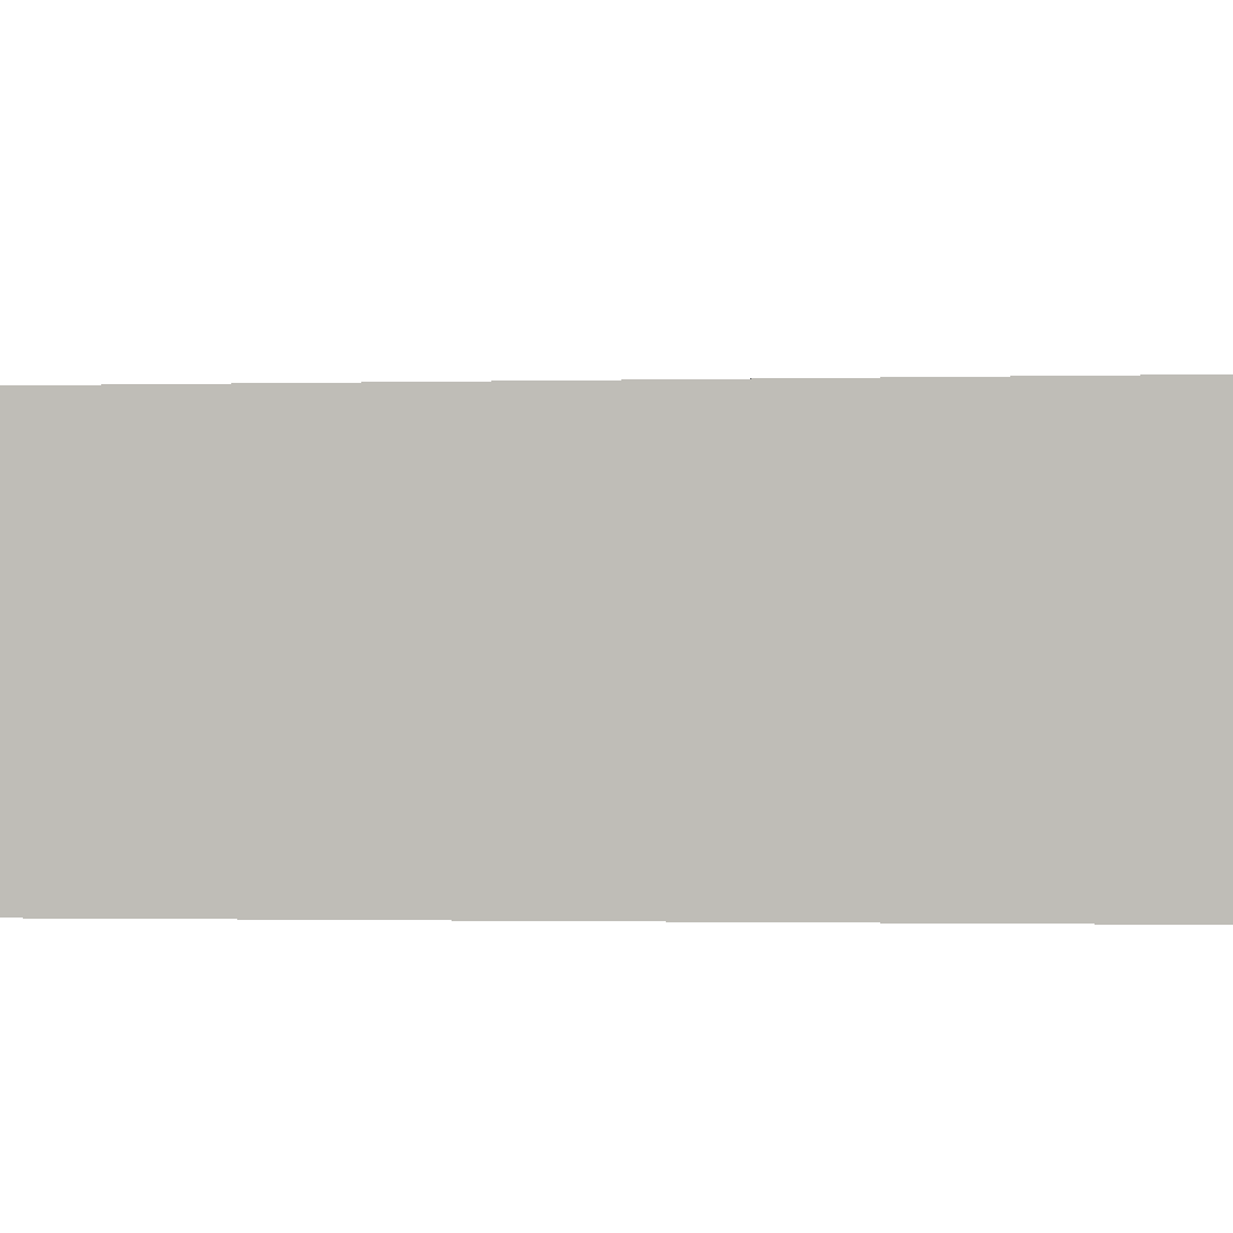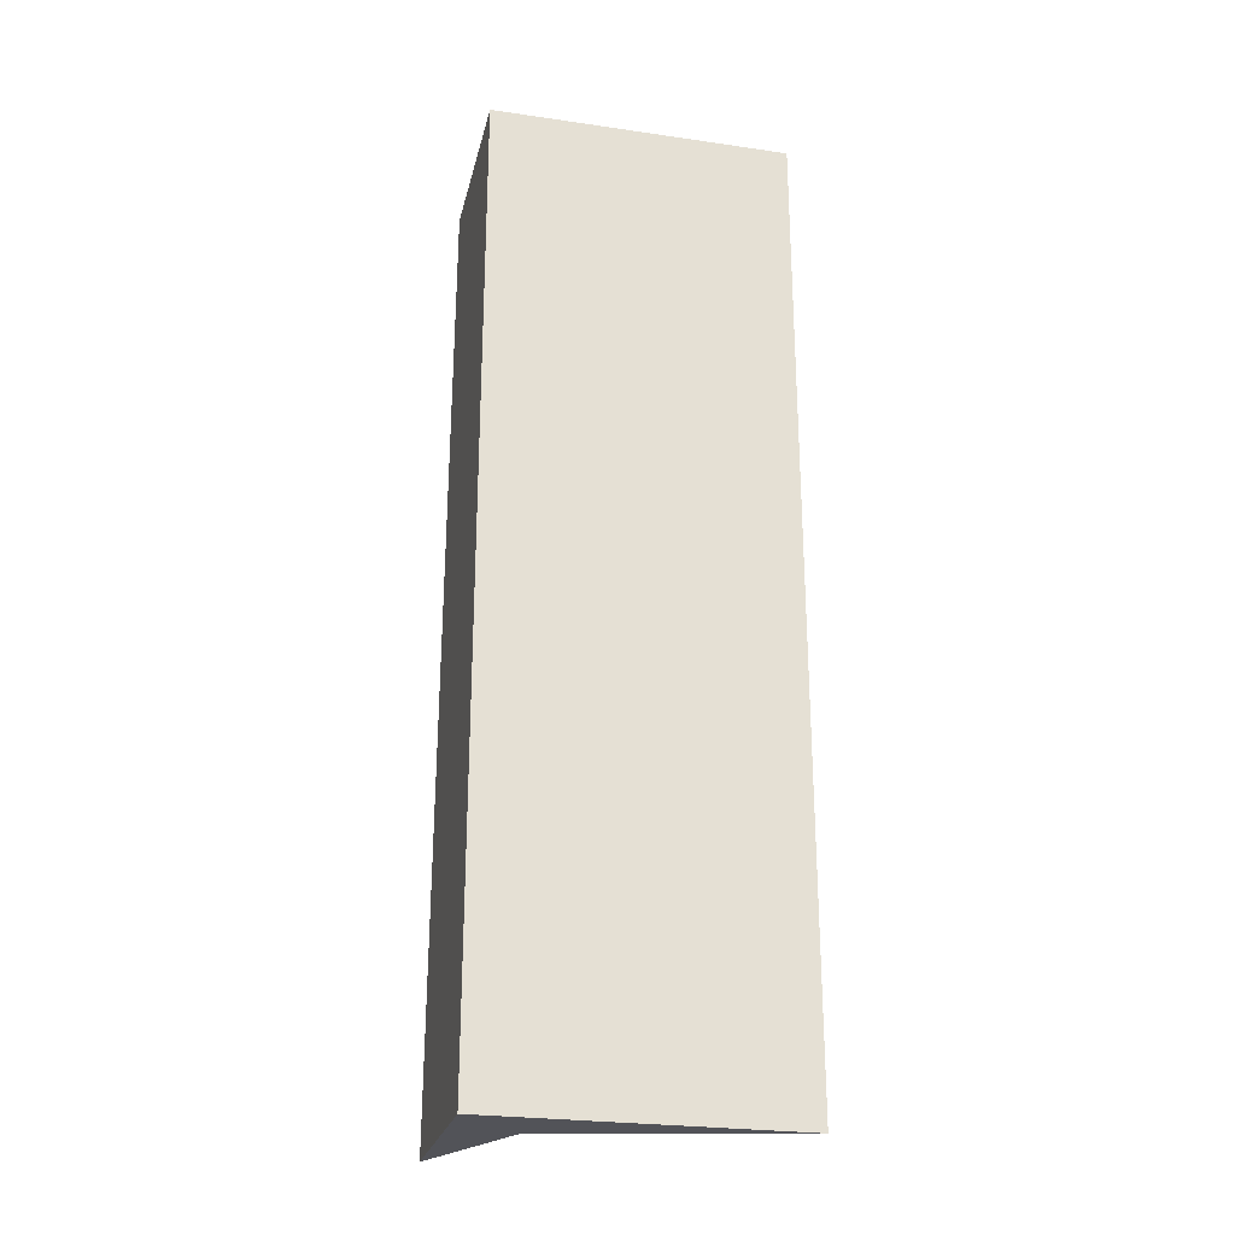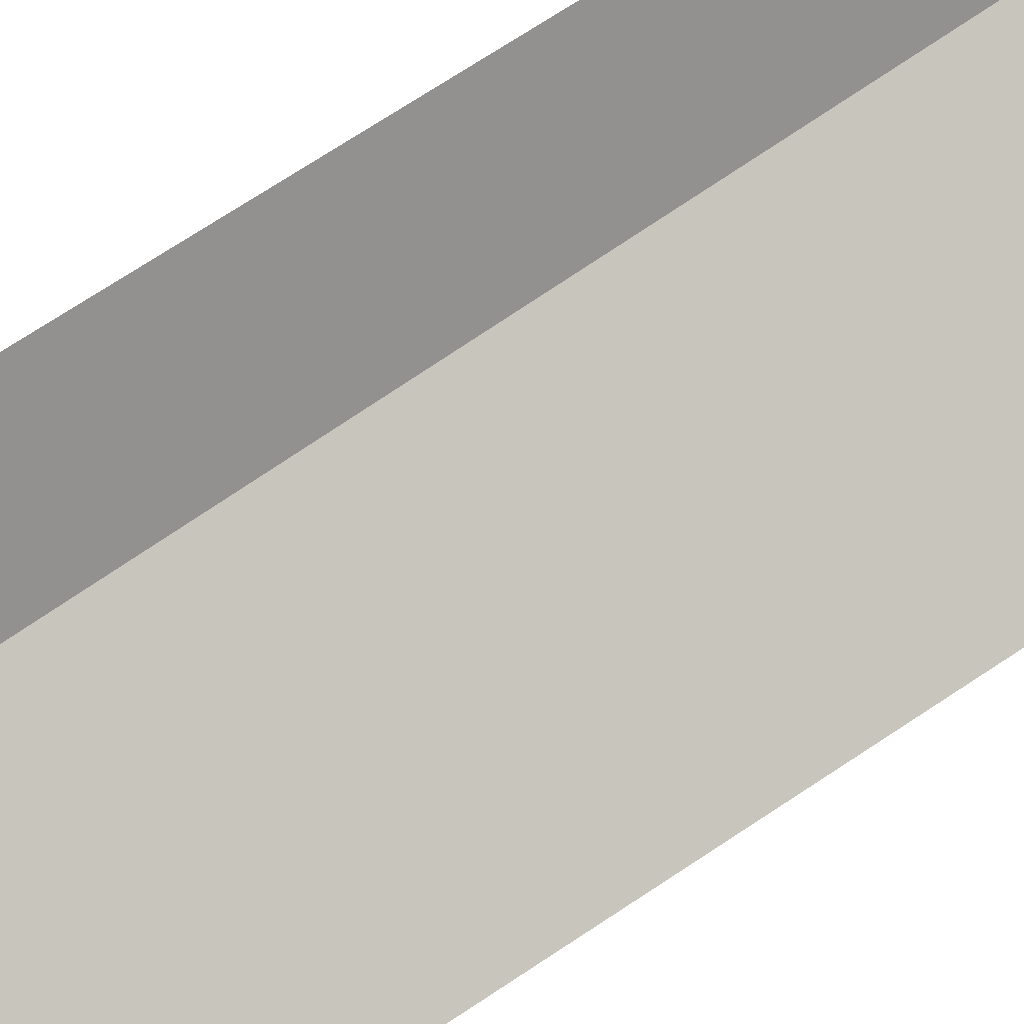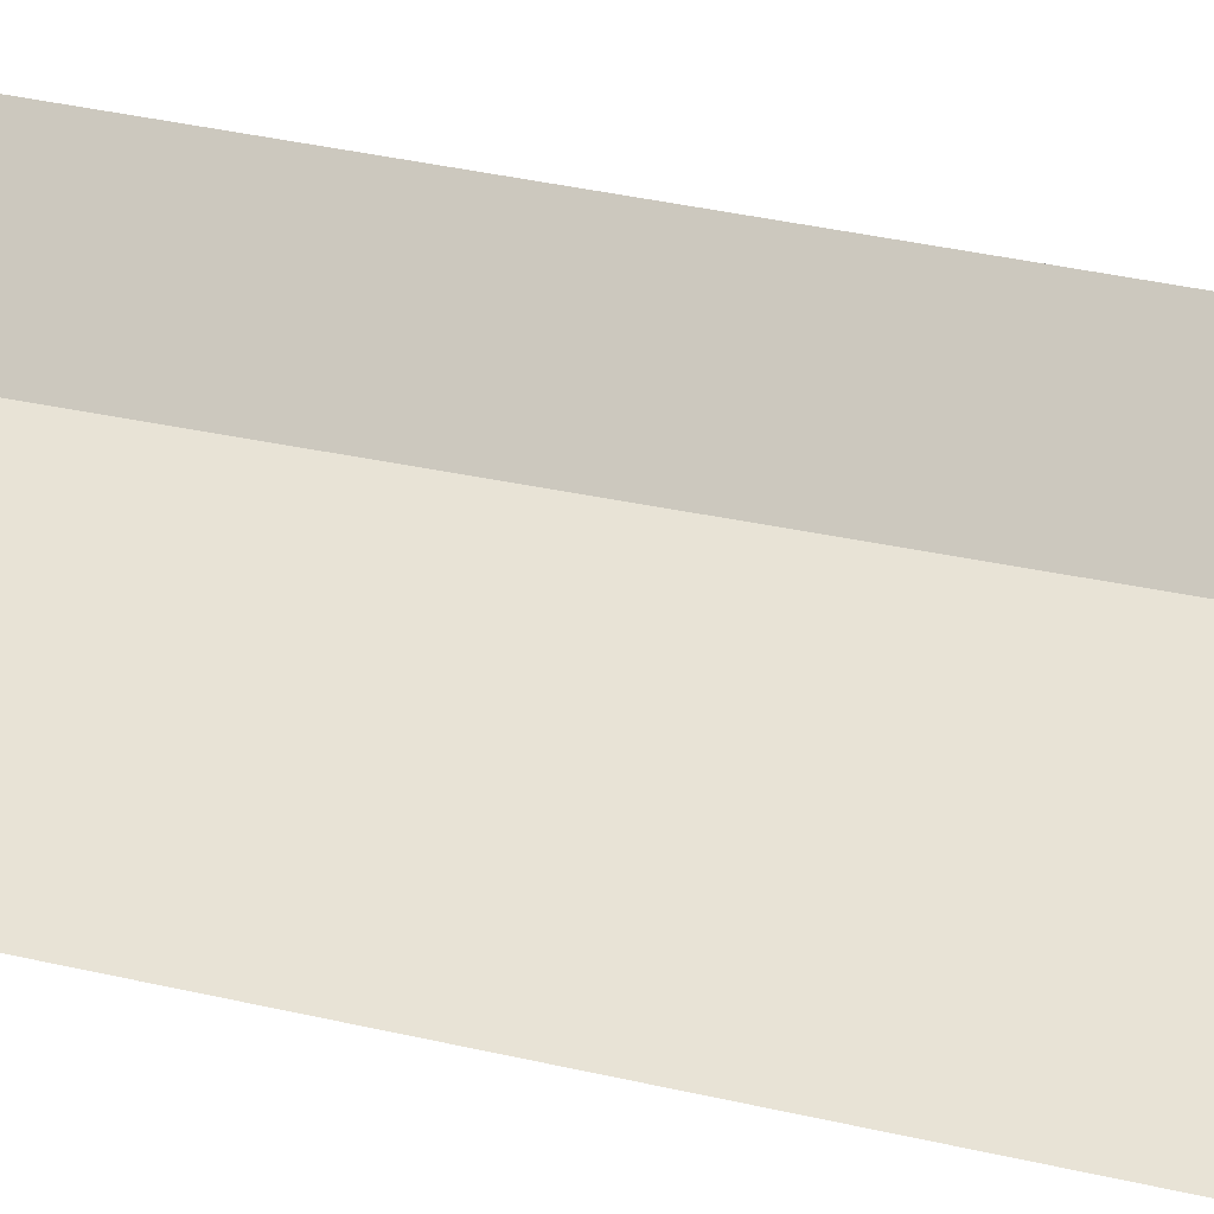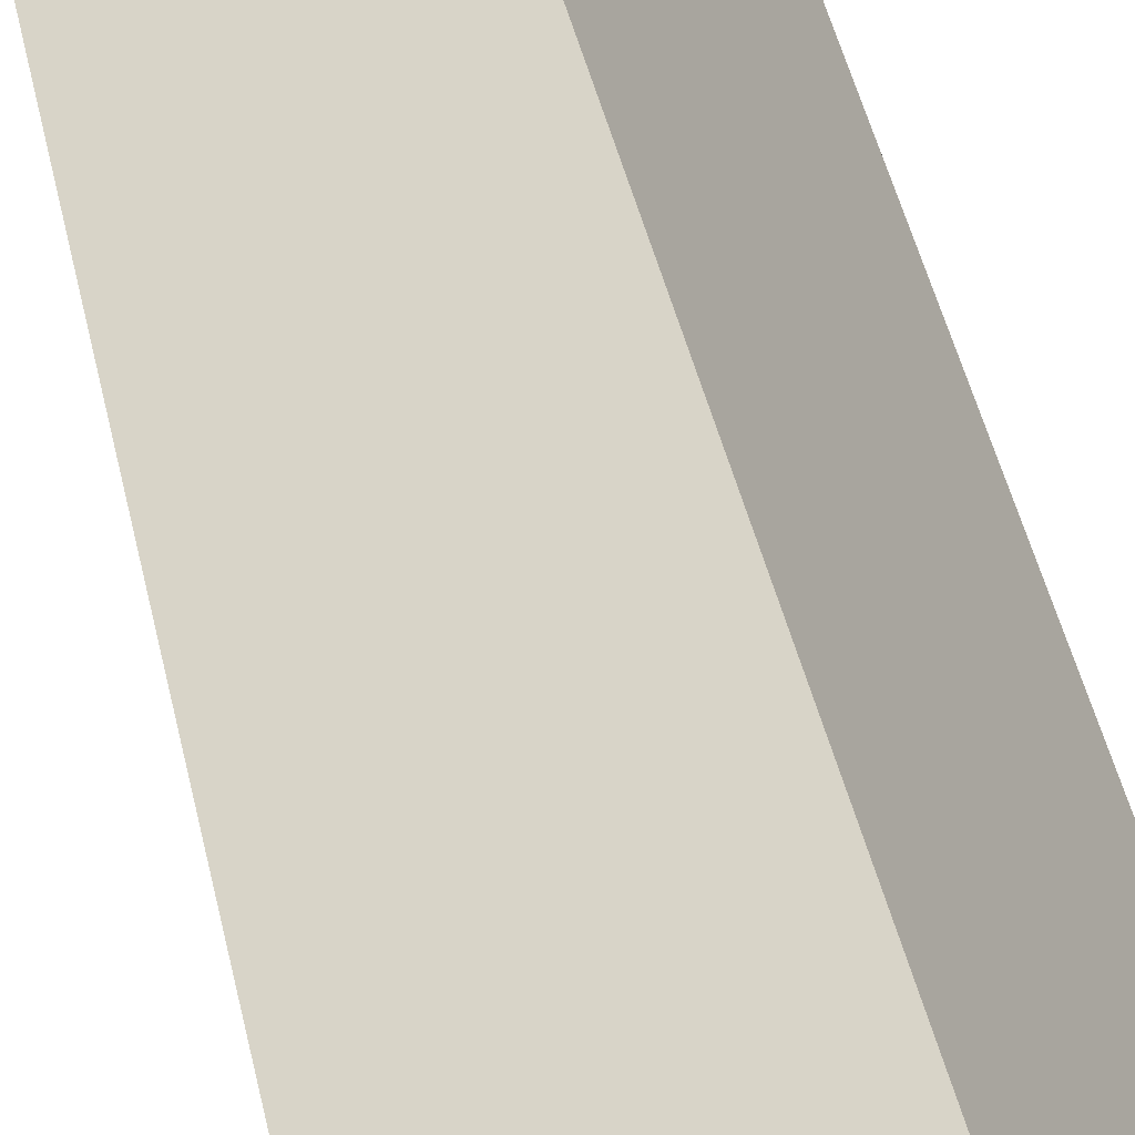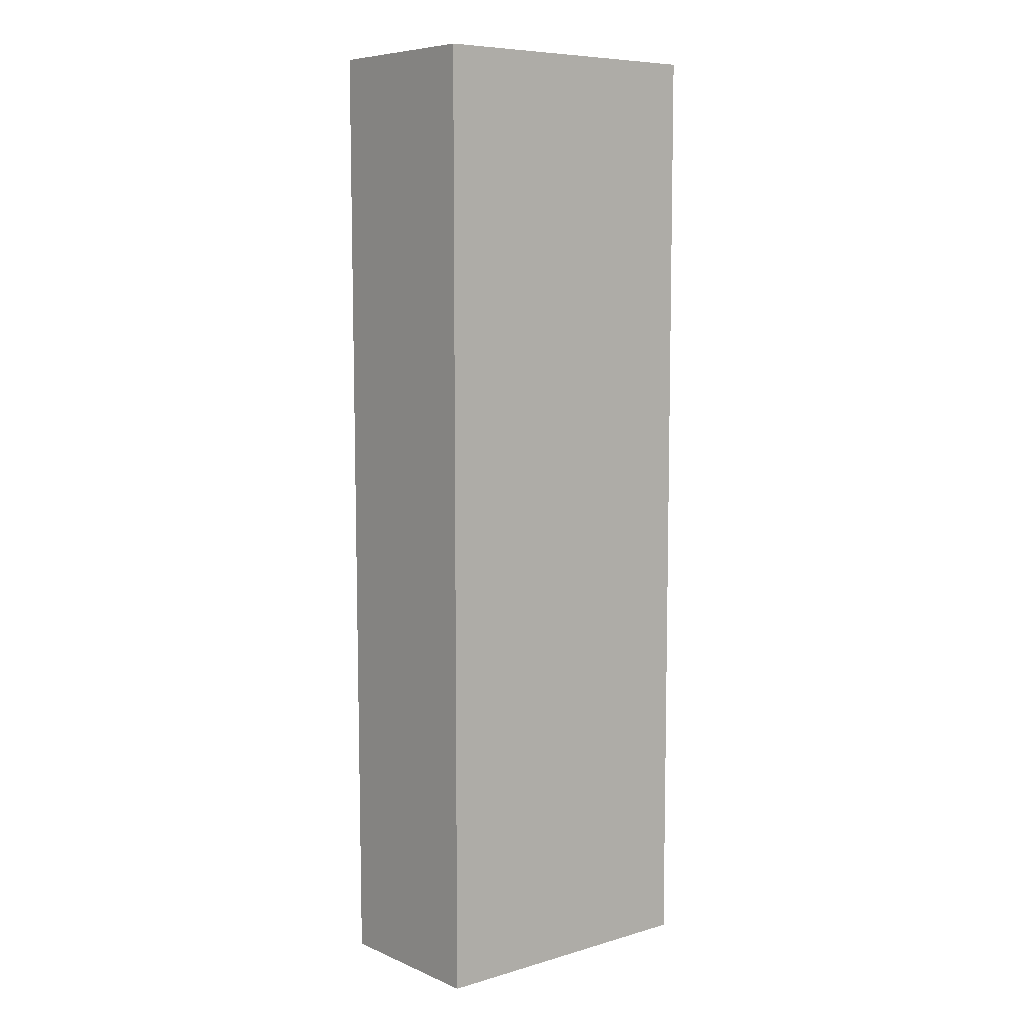
<metadata>
{"format":"obj","ext":"obj","renderer":"f3d","projection":"perspective","resolution":1024,"background":"white","views":[{"elev":3.5,"azim":-87.2,"up":"+Y"},{"elev":-26.0,"azim":-13.0,"up":"+Z"},{"elev":70.7,"azim":56.3,"up":"+Y"},{"elev":30.8,"azim":109.1,"up":"+Y"},{"elev":48.0,"azim":167.5,"up":"+Y"},{"elev":7.7,"azim":-38.8,"up":"+Z"}]}
</metadata>
<code>
o Cube_Cube.001
v -3.507 -0.09017 -4.205
v -3.469 -1.672 -4.193
v -3.469 0 4.706
v -3.469 -1.672 4.706
v -2.884 -0.8606 -4.13
v -0.7292 -1.672 -4.193
v -2.714 -0.809 4.576
v -0.7292 -1.672 4.706
f 1 2 4 3
f 3 4 8 7
f 7 8 6 5
f 5 6 2 1
f 3 7 5 1
f 8 4 2 6
o Cube.001_Cube.002
v -3.469 -1.672 4.706

</code>
